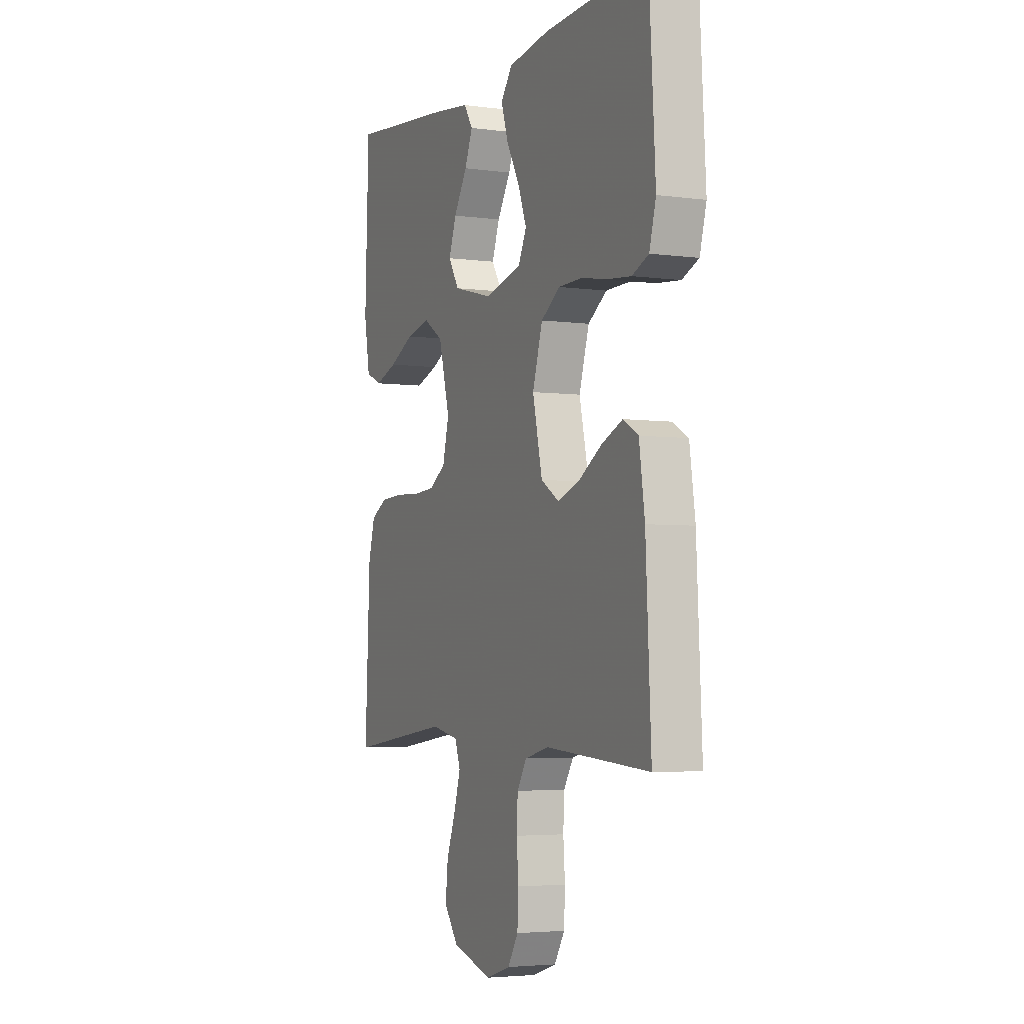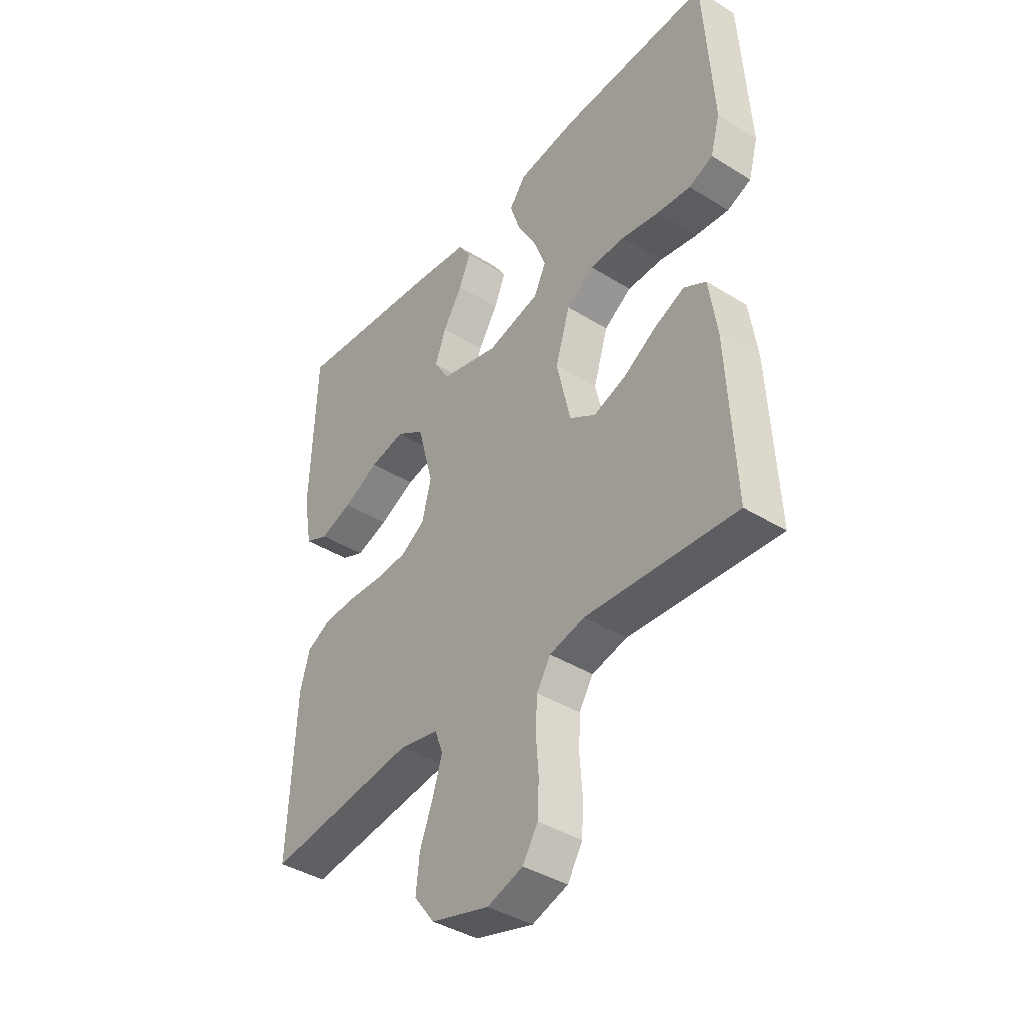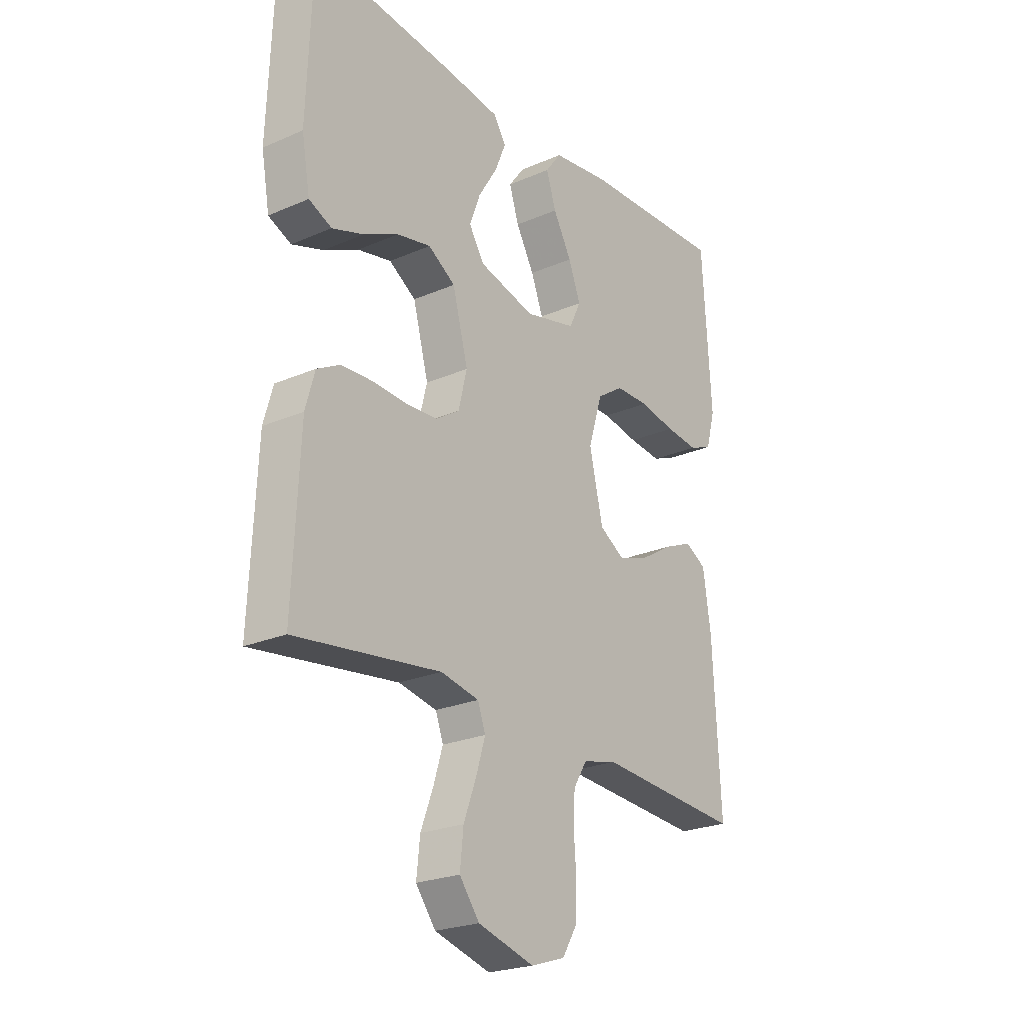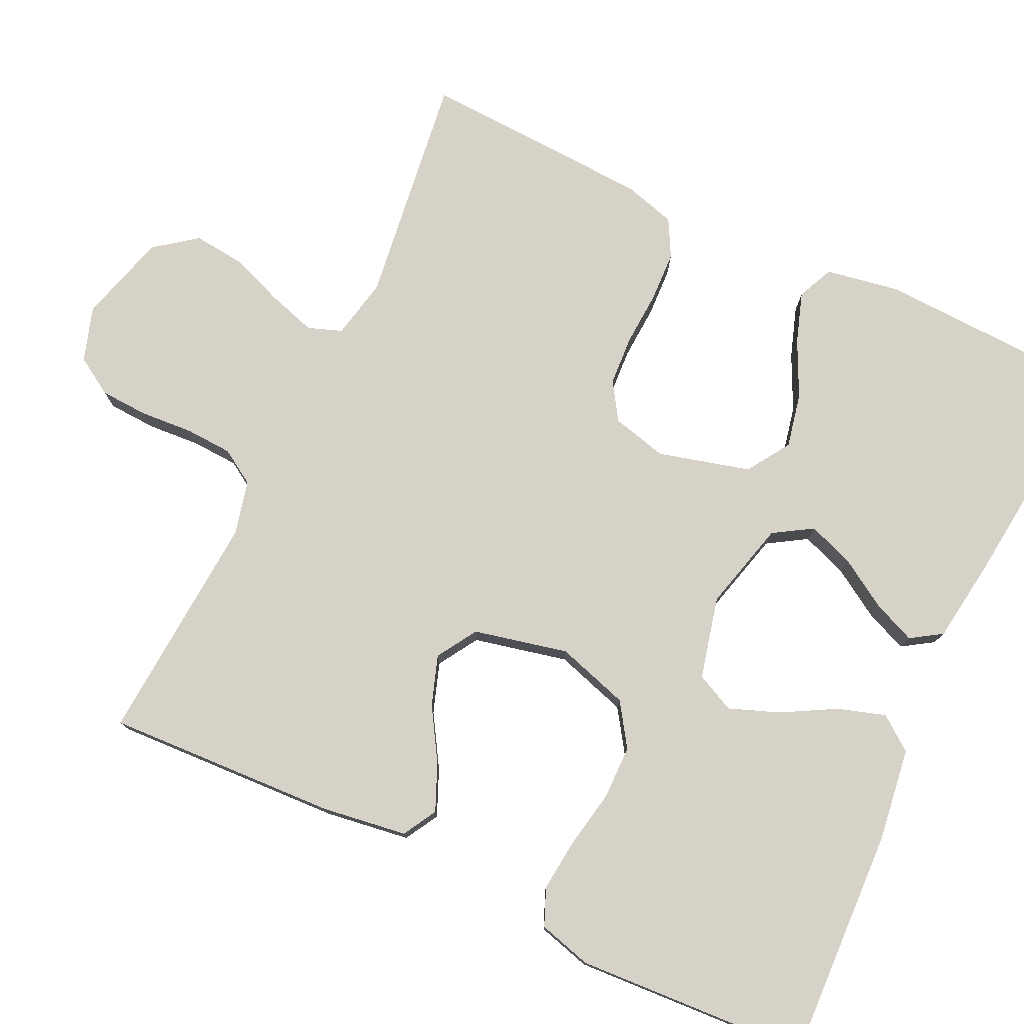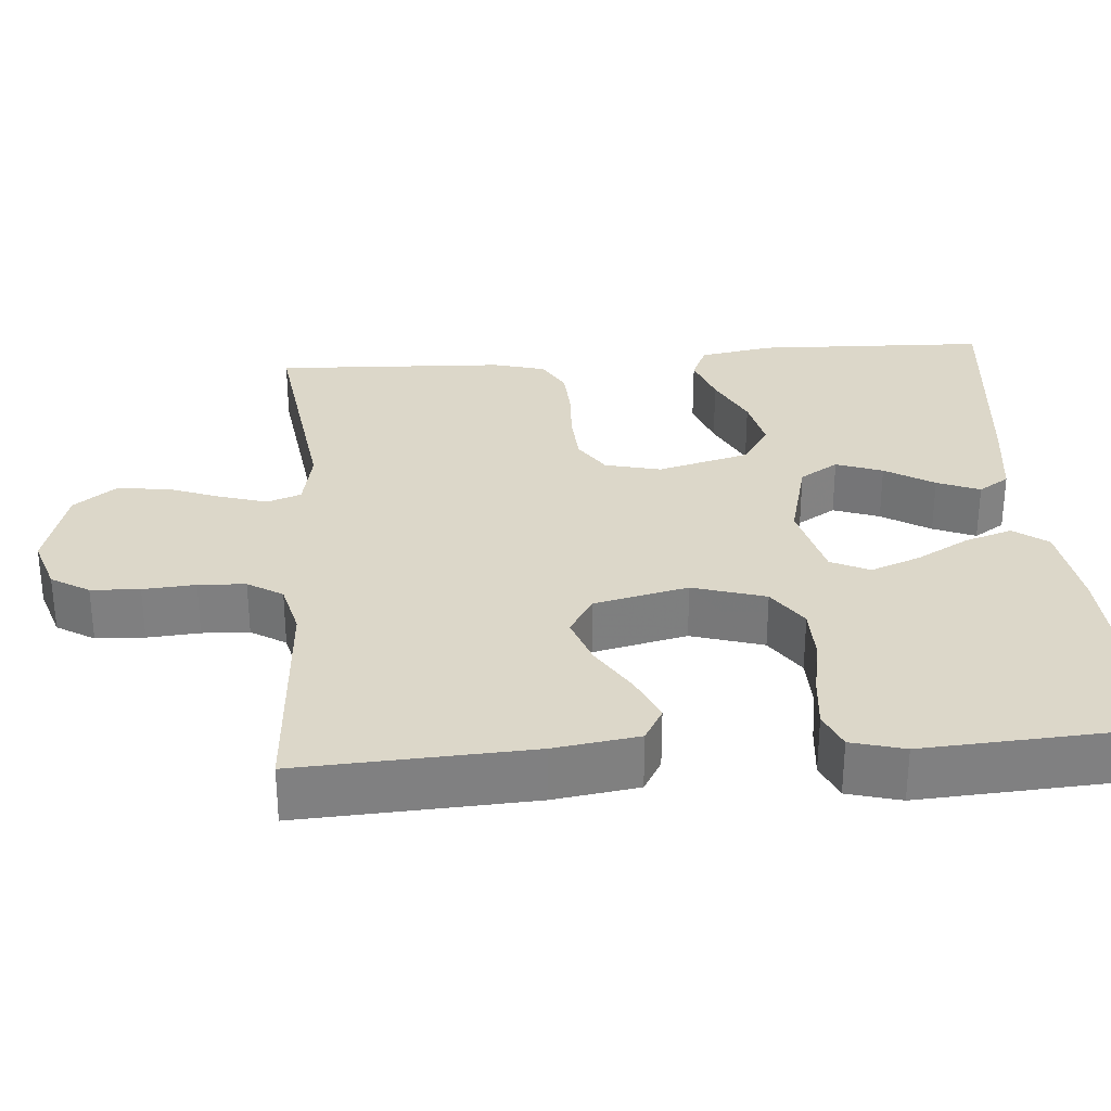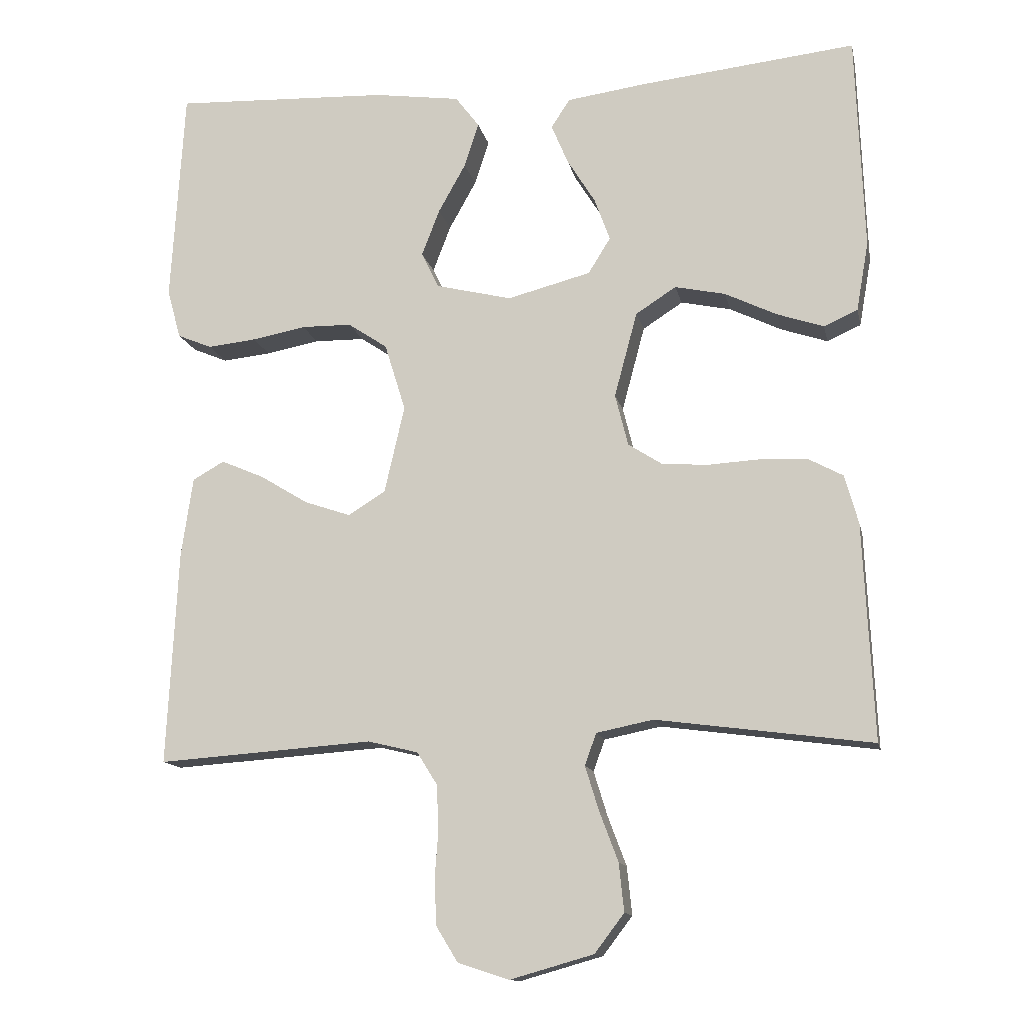
<metadata>
{"format":"obj","ext":"obj","renderer":"f3d","projection":"perspective","resolution":1024,"background":"white","views":[{"elev":-4.1,"azim":-113.8,"up":"+Z"},{"elev":-40.4,"azim":-127.3,"up":"+Z"},{"elev":-23.8,"azim":125.9,"up":"+Z"},{"elev":77.4,"azim":-64.5,"up":"+Y"},{"elev":30.3,"azim":-94.6,"up":"+Y"},{"elev":-13.3,"azim":11.8,"up":"+Z"}]}
</metadata>
<code>
v 0.5 0.07 0.5
v 0.511 0.07 0.2
v 0.494 0.07 0.104
v 0.447 0.07 0.083
v 0.382 0.07 0.105
v 0.31 0.07 0.14
v 0.24 0.07 0.155
v 0.184 0.07 0.119
v 0.152 0.07 0
v 0.17 0.07 -0.072
v 0.218 0.07 -0.103
v 0.283 0.07 -0.107
v 0.354 0.07 -0.103
v 0.419 0.07 -0.106
v 0.467 0.07 -0.132
v 0.486 0.07 -0.2
v 0.5 0.07 -0.5
v 0.2 0.07 -0.46
v 0.121 0.07 -0.476
v 0.105 0.07 -0.52
v 0.124 0.07 -0.582
v 0.15 0.07 -0.651
v 0.157 0.07 -0.718
v 0.116 0.07 -0.772
v 0 0.07 -0.805
v -0.071 0.07 -0.782
v -0.101 0.07 -0.733
v -0.104 0.07 -0.67
v -0.099 0.07 -0.602
v -0.102 0.07 -0.541
v -0.13 0.07 -0.496
v -0.2 0.07 -0.479
v -0.5 0.07 -0.5
v -0.485 0.07 -0.2
v -0.469 0.07 -0.09
v -0.425 0.07 -0.065
v -0.365 0.07 -0.091
v -0.298 0.07 -0.132
v -0.234 0.07 -0.154
v -0.182 0.07 -0.122
v -0.154 0.07 0
v -0.183 0.07 0.094
v -0.238 0.07 0.131
v -0.308 0.07 0.132
v -0.383 0.07 0.118
v -0.451 0.07 0.111
v -0.499 0.07 0.131
v -0.518 0.07 0.2
v -0.5 0.07 0.5
v -0.2 0.07 0.487
v -0.08 0.07 0.47
v -0.047 0.07 0.426
v -0.067 0.07 0.364
v -0.105 0.07 0.296
v -0.13 0.07 0.231
v -0.106 0.07 0.181
v 0 0.07 0.155
v 0.116 0.07 0.185
v 0.147 0.07 0.235
v 0.125 0.07 0.295
v 0.086 0.07 0.358
v 0.063 0.07 0.413
v 0.089 0.07 0.453
v 0.2 0.07 0.468
v 0.5 0 0.5
v 0.511 0 0.2
v 0.494 0 0.104
v 0.447 0 0.083
v 0.382 0 0.105
v 0.31 0 0.14
v 0.24 0 0.155
v 0.184 0 0.119
v 0.152 0 0
v 0.17 0 -0.072
v 0.218 0 -0.103
v 0.283 0 -0.107
v 0.354 0 -0.103
v 0.419 0 -0.106
v 0.467 0 -0.132
v 0.486 0 -0.2
v 0.5 0 -0.5
v 0.2 0 -0.46
v 0.121 0 -0.476
v 0.105 0 -0.52
v 0.124 0 -0.582
v 0.15 0 -0.651
v 0.157 0 -0.718
v 0.116 0 -0.772
v 0 0 -0.805
v -0.071 0 -0.782
v -0.101 0 -0.733
v -0.104 0 -0.67
v -0.099 0 -0.602
v -0.102 0 -0.541
v -0.13 0 -0.496
v -0.2 0 -0.479
v -0.5 0 -0.5
v -0.485 0 -0.2
v -0.469 0 -0.09
v -0.425 0 -0.065
v -0.365 0 -0.091
v -0.298 0 -0.132
v -0.234 0 -0.154
v -0.182 0 -0.122
v -0.154 0 0
v -0.183 0 0.094
v -0.238 0 0.131
v -0.308 0 0.132
v -0.383 0 0.118
v -0.451 0 0.111
v -0.499 0 0.131
v -0.518 0 0.2
v -0.5 0 0.5
v -0.2 0 0.487
v -0.08 0 0.47
v -0.047 0 0.426
v -0.067 0 0.364
v -0.105 0 0.296
v -0.13 0 0.231
v -0.106 0 0.181
v 0 0 0.155
v 0.116 0 0.185
v 0.147 0 0.235
v 0.125 0 0.295
v 0.086 0 0.358
v 0.063 0 0.413
v 0.089 0 0.453
v 0.2 0 0.468
f 60 61 62 63
f 59 60 63 64
f 51 52 53 54
f 51 54 55
f 50 51 55
f 49 50 55
f 48 49 55 56
f 44 45 46 47
f 44 47 48 56
f 35 36 37 38
f 35 38 39
f 32 33 34 35
f 31 32 35 39
f 30 31 39 40
f 26 27 28 29
f 26 29 30
f 25 26 30
f 21 22 23 24
f 20 21 24 25
f 19 20 25 30
f 15 16 17 18
f 15 18 19
f 12 13 14 15
f 11 12 15 19
f 10 11 19 30
f 3 4 5 6
f 3 6 7
f 2 3 7
f 59 64 1 2
f 58 59 2 7
f 57 58 7 8
f 43 44 56 57
f 42 43 57 8
f 41 42 8 9
f 30 40 41
f 9 10 30 41
f 127 126 125 124
f 128 127 124 123
f 118 117 116 115
f 119 118 115
f 119 115 114
f 119 114 113
f 120 119 113 112
f 111 110 109 108
f 120 112 111 108
f 102 101 100 99
f 103 102 99
f 99 98 97 96
f 103 99 96 95
f 104 103 95 94
f 93 92 91 90
f 94 93 90
f 94 90 89
f 88 87 86 85
f 89 88 85 84
f 94 89 84 83
f 82 81 80 79
f 83 82 79
f 79 78 77 76
f 83 79 76 75
f 94 83 75 74
f 70 69 68 67
f 71 70 67
f 71 67 66
f 66 65 128 123
f 71 66 123 122
f 72 71 122 121
f 121 120 108 107
f 72 121 107 106
f 73 72 106 105
f 105 104 94
f 105 94 74 73
f 1 65 66 2
f 2 66 67 3
f 3 67 68 4
f 4 68 69 5
f 5 69 70 6
f 6 70 71 7
f 7 71 72 8
f 8 72 73 9
f 9 73 74 10
f 10 74 75 11
f 11 75 76 12
f 12 76 77 13
f 13 77 78 14
f 14 78 79 15
f 15 79 80 16
f 16 80 81 17
f 17 81 82 18
f 18 82 83 19
f 19 83 84 20
f 20 84 85 21
f 21 85 86 22
f 22 86 87 23
f 23 87 88 24
f 24 88 89 25
f 25 89 90 26
f 26 90 91 27
f 27 91 92 28
f 28 92 93 29
f 29 93 94 30
f 30 94 95 31
f 31 95 96 32
f 32 96 97 33
f 33 97 98 34
f 34 98 99 35
f 35 99 100 36
f 36 100 101 37
f 37 101 102 38
f 38 102 103 39
f 39 103 104 40
f 40 104 105 41
f 41 105 106 42
f 42 106 107 43
f 43 107 108 44
f 44 108 109 45
f 45 109 110 46
f 46 110 111 47
f 47 111 112 48
f 48 112 113 49
f 49 113 114 50
f 50 114 115 51
f 51 115 116 52
f 52 116 117 53
f 53 117 118 54
f 54 118 119 55
f 55 119 120 56
f 56 120 121 57
f 57 121 122 58
f 58 122 123 59
f 59 123 124 60
f 60 124 125 61
f 61 125 126 62
f 62 126 127 63
f 63 127 128 64
f 64 128 65 1

</code>
